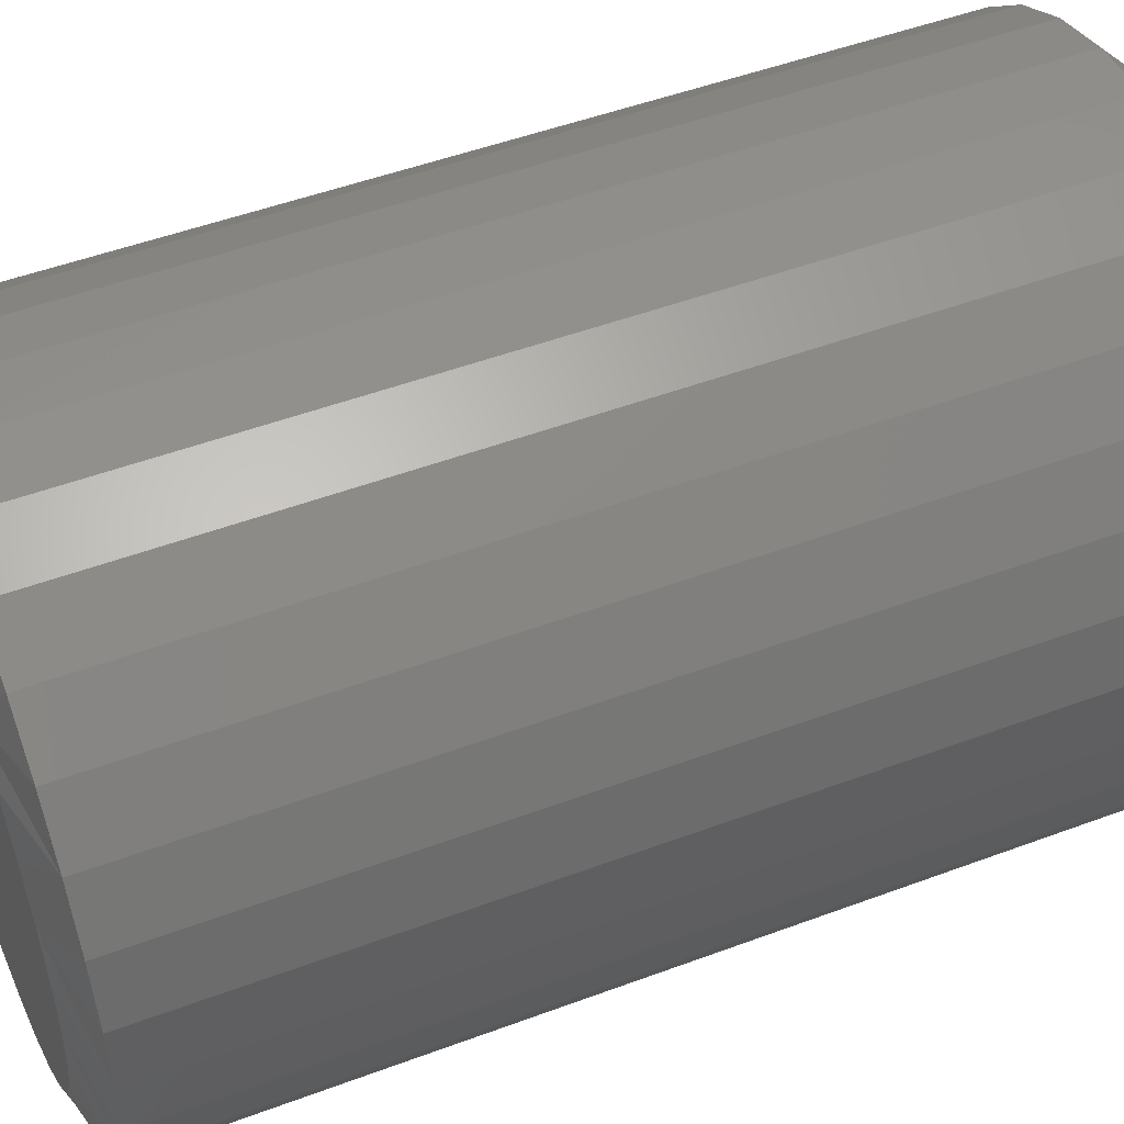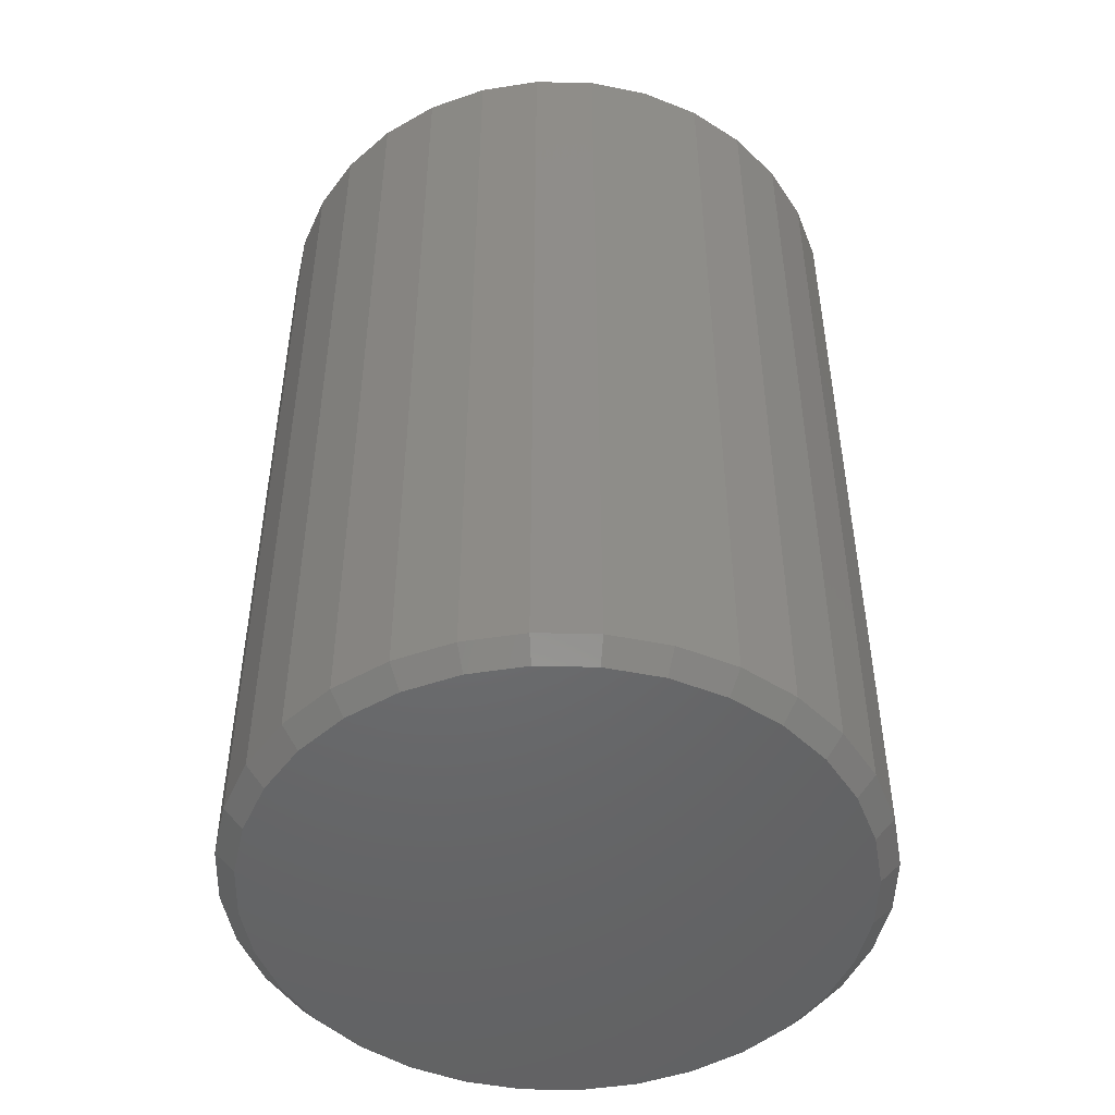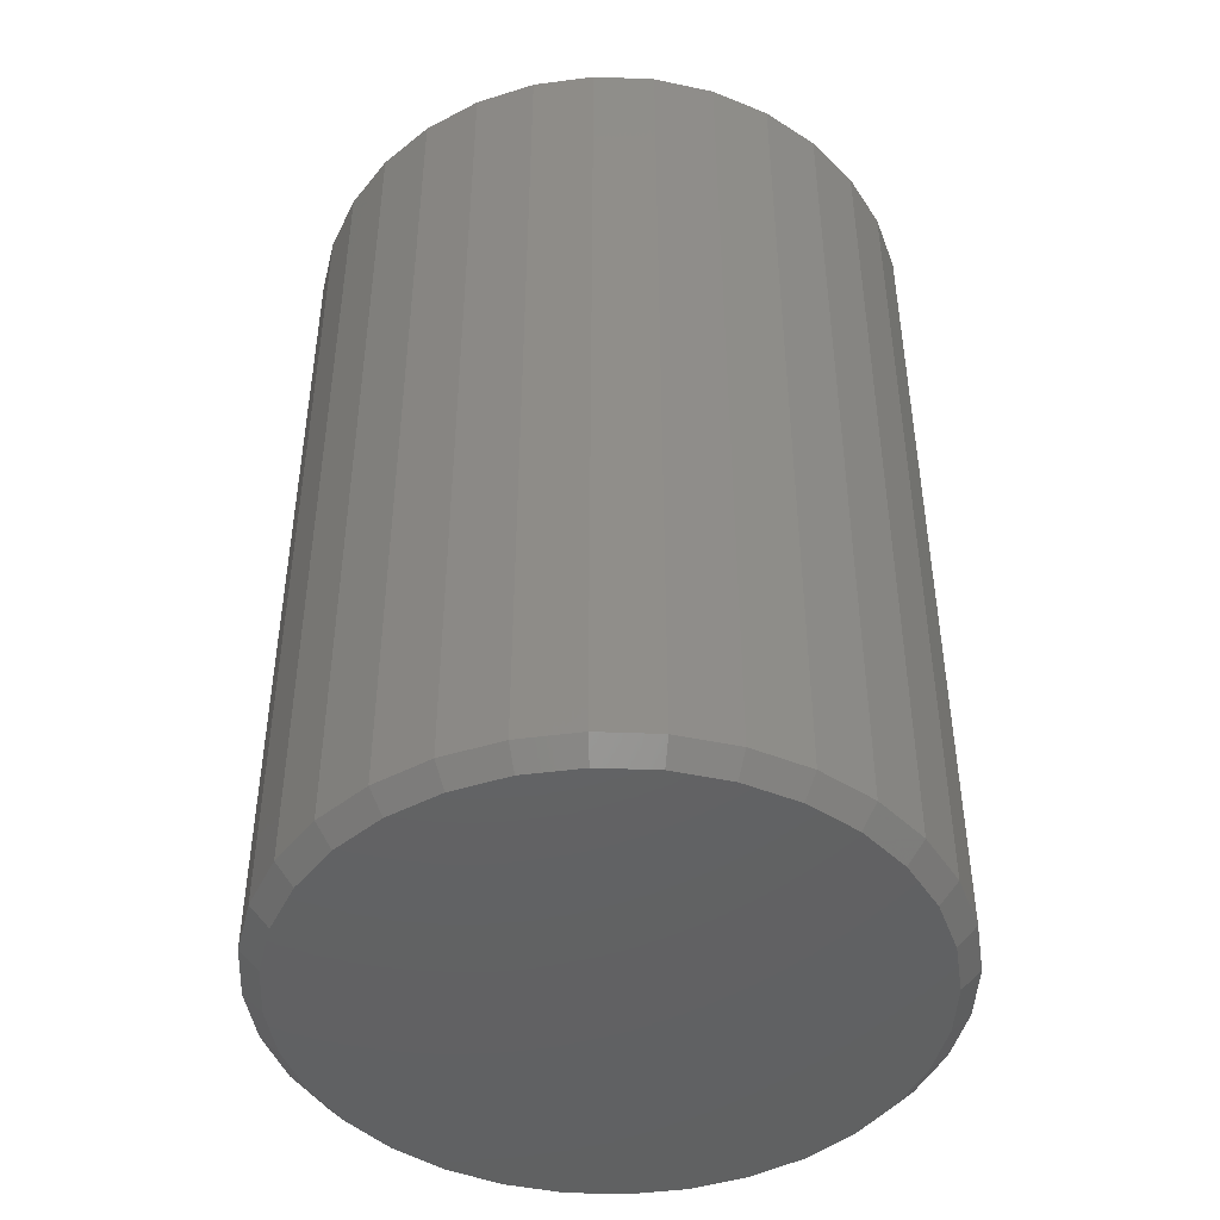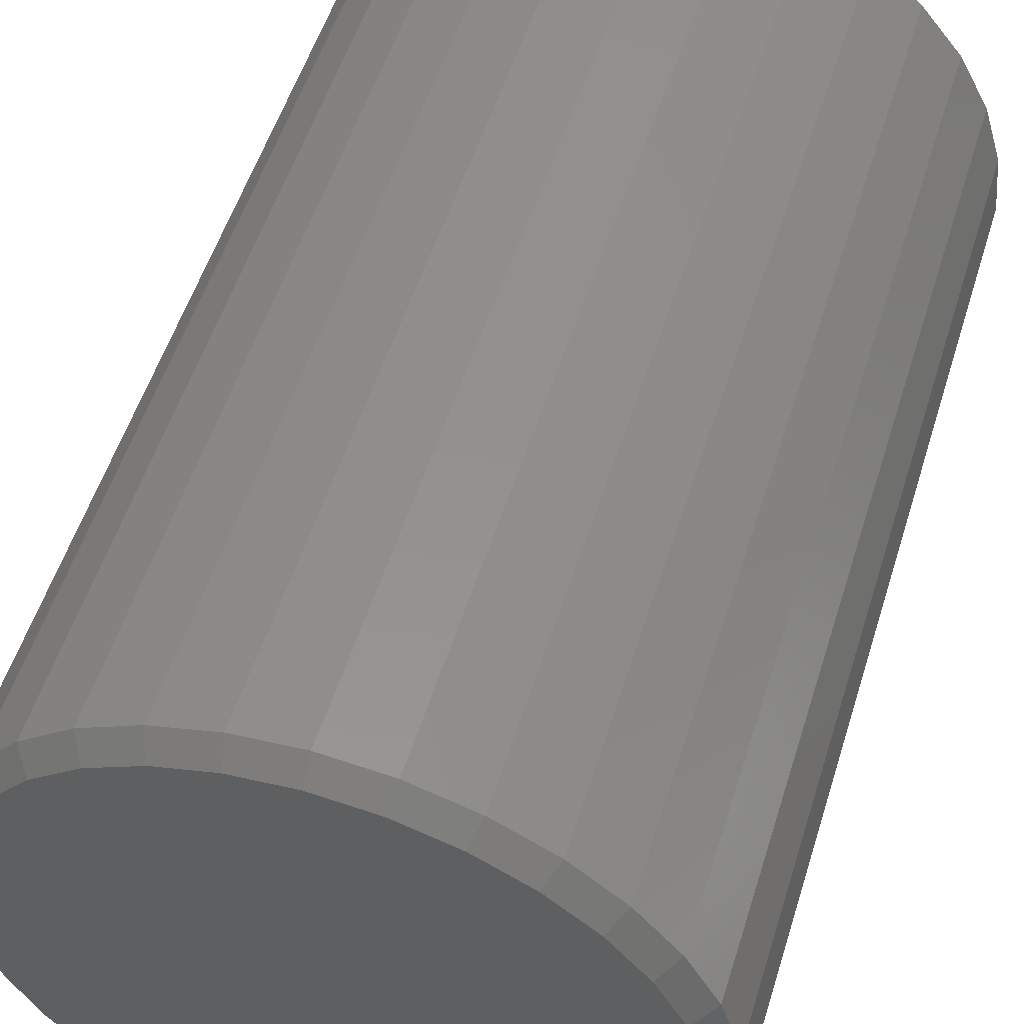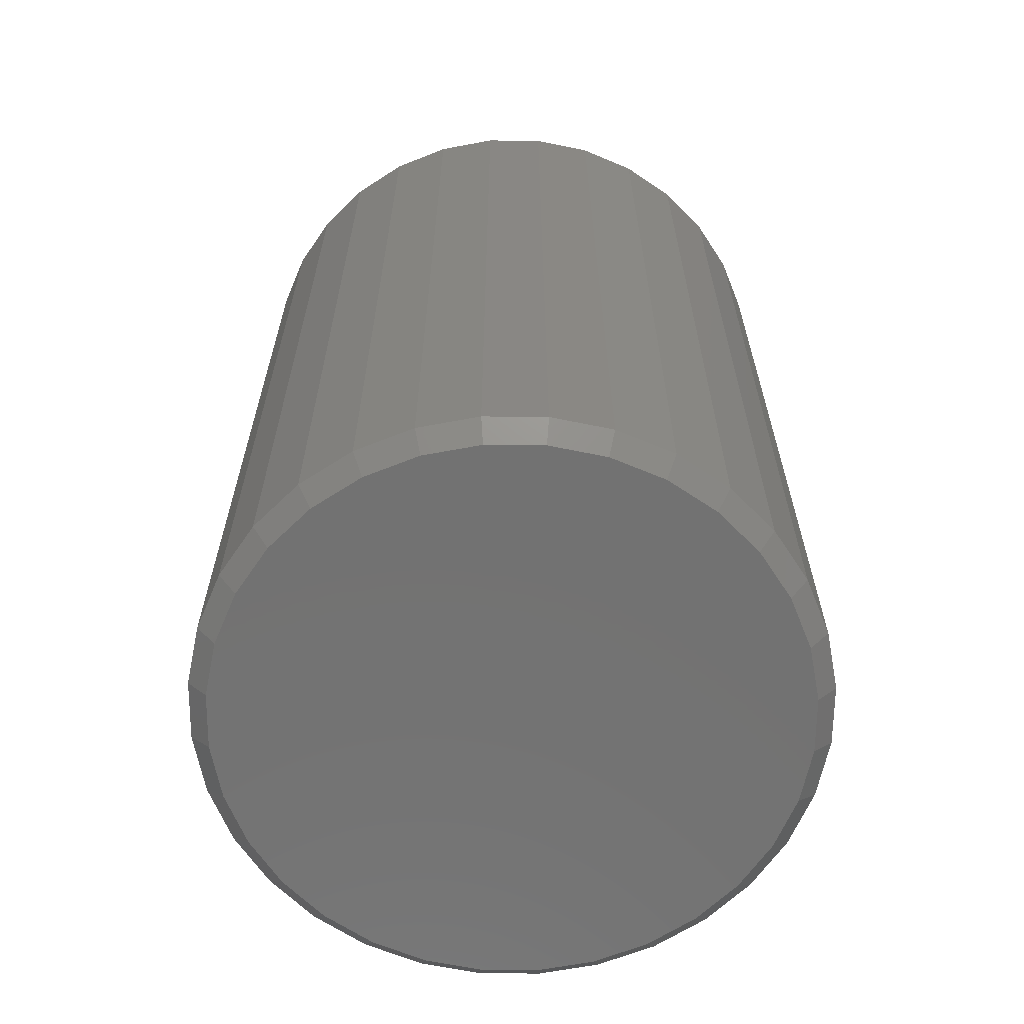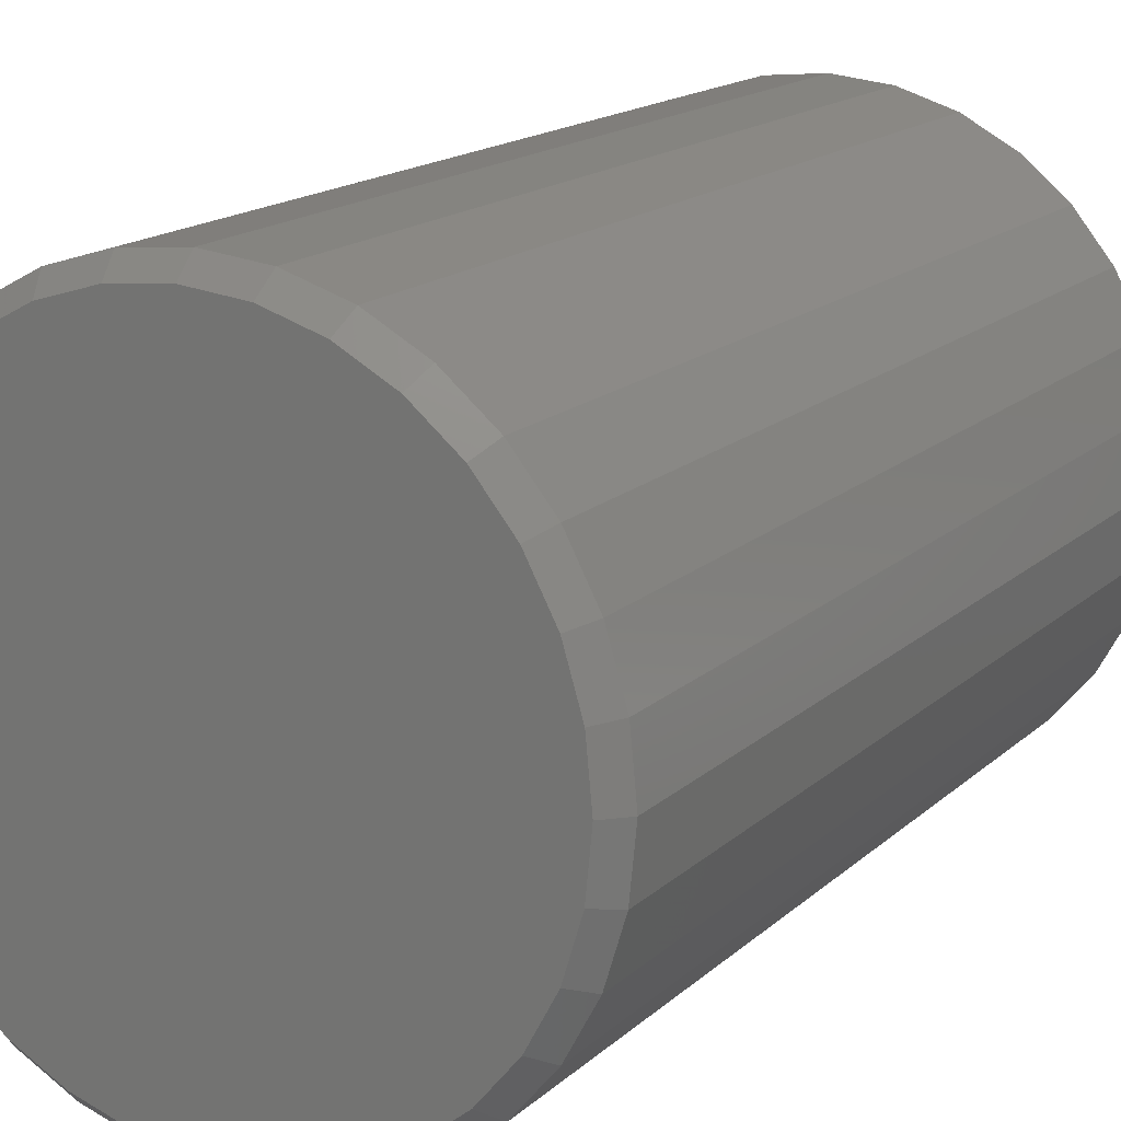
<metadata>
{"format":"stl","ext":"stl","renderer":"f3d","projection":"perspective","resolution":1024,"background":"white","views":[{"elev":49.3,"azim":-112.5,"up":"+Z"},{"elev":-48.6,"azim":105.5,"up":"+Y"},{"elev":-45.4,"azim":81.8,"up":"+Y"},{"elev":53.3,"azim":17.1,"up":"+Z"},{"elev":-64.3,"azim":5.1,"up":"+Y"},{"elev":16.2,"azim":30.1,"up":"+Z"}]}
</metadata>
<code>
# stl→obj: 128 verts, 252 faces
v 0.2549 0.7344 0.005016
v 0.2549 0.01562 0.005016
v 0.2501 0.7344 -0.04392
v 0.2501 0.01562 -0.04392
v 0.2358 0.7344 -0.09097
v 0.2358 0.01562 -0.09097
v 0.2127 0.7344 -0.1343
v 0.2127 0.01562 -0.1343
v 0.1815 0.7344 -0.1723
v 0.1815 0.01562 -0.1723
v 0.1435 0.7344 -0.2035
v 0.1435 0.01562 -0.2035
v 0.1001 0.7344 -0.2267
v 0.1001 0.01562 -0.2267
v 0.05304 0.7344 -0.241
v 0.05304 0.01562 -0.241
v 0.004112 0.7344 -0.2458
v 0.004112 0.01562 -0.2458
v -0.04482 0.7344 -0.241
v -0.04482 0.01562 -0.241
v -0.09187 0.7344 -0.2267
v -0.09187 0.01562 -0.2267
v -0.1352 0.7344 -0.2035
v -0.1352 0.01562 -0.2035
v -0.1732 0.7344 -0.1723
v -0.1732 0.01562 -0.1723
v -0.2044 0.7344 -0.1343
v -0.2044 0.01562 -0.1343
v -0.2276 0.7344 -0.09097
v -0.2276 0.01562 -0.09097
v -0.2419 0.7344 -0.04392
v -0.2419 0.01562 -0.04392
v -0.2467 0.7344 0.005016
v -0.2467 0.01562 0.005016
v -0.2419 0.7344 0.05395
v -0.2419 0.01562 0.05395
v -0.2276 0.7344 0.101
v -0.2276 0.01562 0.101
v -0.2044 0.7344 0.1444
v -0.2044 0.01562 0.1444
v -0.1732 0.7344 0.1824
v -0.1732 0.01562 0.1824
v -0.1352 0.7344 0.2136
v -0.1352 0.01562 0.2136
v -0.09187 0.7344 0.2367
v -0.09187 0.01562 0.2367
v -0.04482 0.7344 0.251
v -0.04482 0.01562 0.251
v 0.004112 0.7344 0.2558
v 0.004112 0.01562 0.2558
v 0.05304 0.7344 0.251
v 0.05304 0.01562 0.251
v 0.1001 0.7344 0.2367
v 0.1001 0.01562 0.2367
v 0.1435 0.7344 0.2136
v 0.1435 0.01562 0.2136
v 0.1815 0.7344 0.1824
v 0.1815 0.01562 0.1824
v 0.2127 0.7344 0.1444
v 0.2127 0.01562 0.1444
v 0.2358 0.7344 0.101
v 0.2358 0.01562 0.101
v 0.2501 0.7344 0.05395
v 0.2501 0.01562 0.05395
v 0.004113 0.75 0.209
v 0.0439 0.75 0.205
v -0.03567 0.75 0.205
v -0.07393 0.75 0.1934
v 0.08216 0.75 0.1934
v 0.0439 0.75 -0.195
v -0.03568 0.75 -0.195
v 0.08216 0.75 -0.1834
v 0.004112 0.75 -0.1989
v -0.07394 0.75 -0.1834
v -0.1092 0.75 -0.1646
v 0.1174 0.75 -0.1646
v -0.1401 0.75 -0.1392
v 0.1483 0.75 -0.1392
v -0.1655 0.75 -0.1083
v 0.1737 0.75 -0.1083
v -0.1843 0.75 -0.07303
v 0.1925 0.75 -0.07303
v -0.1959 0.75 -0.03477
v 0.2041 0.75 -0.03477
v -0.1998 0.75 0.005019
v 0.2081 0.75 0.005016
v -0.1959 0.75 0.04481
v 0.2041 0.75 0.0448
v -0.1843 0.75 0.08307
v 0.1925 0.75 0.08306
v -0.1655 0.75 0.1183
v 0.1737 0.75 0.1183
v -0.1401 0.75 0.1492
v 0.1483 0.75 0.1492
v -0.1092 0.75 0.1746
v 0.1174 0.75 0.1746
v -0.04177 5.37e-17 0.2357
v 0.05 5.879e-17 0.2357
v 0.004112 5.65e-17 0.2402
v -0.08589 5.051e-17 0.2223
v 0.09412 6.05e-17 0.2223
v 0.09412 3.638e-17 -0.2123
v -0.04177 2.809e-17 -0.2257
v 0.05 3.318e-17 -0.2257
v 0.004112 3.039e-17 -0.2302
v 0.1348 6.155e-17 0.2006
v -0.1266 4.704e-17 0.2006
v 0.1704 6.191e-17 0.1713
v -0.1622 4.344e-17 0.1713
v 0.1997 6.155e-17 0.1357
v -0.1914 3.984e-17 0.1357
v 0.2214 6.05e-17 0.09502
v -0.2132 3.638e-17 0.09502
v 0.2348 5.879e-17 0.0509
v -0.2266 3.318e-17 0.0509
v 0.2393 5.65e-17 0.005016
v -0.2311 3.039e-17 0.005016
v 0.2348 5.37e-17 -0.04087
v -0.2266 2.809e-17 -0.04087
v 0.2214 5.051e-17 -0.08499
v -0.2132 2.638e-17 -0.08499
v 0.1997 4.704e-17 -0.1257
v -0.1914 2.533e-17 -0.1257
v 0.1704 4.344e-17 -0.1613
v -0.1622 2.498e-17 -0.1613
v 0.1348 3.984e-17 -0.1905
v -0.1266 2.533e-17 -0.1905
v -0.08589 2.638e-17 -0.2123
f 1 2 3
f 3 2 4
f 3 4 5
f 5 4 6
f 5 6 7
f 7 6 8
f 7 8 9
f 9 8 10
f 9 10 11
f 11 10 12
f 11 12 13
f 13 12 14
f 13 14 15
f 15 14 16
f 15 16 17
f 17 16 18
f 17 18 19
f 19 18 20
f 19 20 21
f 21 20 22
f 21 22 23
f 23 22 24
f 23 24 25
f 25 24 26
f 25 26 27
f 27 26 28
f 27 28 29
f 29 28 30
f 29 30 31
f 31 30 32
f 31 32 33
f 33 32 34
f 33 34 35
f 35 34 36
f 35 36 37
f 37 36 38
f 37 38 39
f 39 38 40
f 39 40 41
f 41 40 42
f 41 42 43
f 43 42 44
f 43 44 45
f 45 44 46
f 45 46 47
f 47 46 48
f 47 48 49
f 49 48 50
f 49 50 51
f 51 50 52
f 51 52 53
f 53 52 54
f 53 54 55
f 55 54 56
f 55 56 57
f 57 56 58
f 57 58 59
f 59 58 60
f 59 60 61
f 61 60 62
f 61 62 63
f 63 62 64
f 63 64 1
f 1 64 2
f 65 66 67
f 68 67 66
f 69 68 66
f 70 71 72
f 73 71 70
f 71 74 72
f 72 74 75
f 72 75 76
f 76 75 77
f 76 77 78
f 78 77 79
f 78 79 80
f 80 79 81
f 80 81 82
f 82 81 83
f 82 83 84
f 84 83 85
f 84 85 86
f 86 85 87
f 86 87 88
f 88 87 89
f 88 89 90
f 90 89 91
f 90 91 92
f 92 91 93
f 92 93 94
f 94 93 95
f 94 95 96
f 96 95 68
f 96 68 69
f 92 55 57
f 90 61 88
f 69 49 51
f 96 55 94
f 55 92 94
f 95 39 41
f 68 45 67
f 45 65 67
f 91 39 93
f 39 95 93
f 49 69 66
f 49 66 65
f 47 49 65
f 65 45 47
f 33 35 89
f 33 89 87
f 33 87 85
f 86 88 61
f 86 61 63
f 86 63 1
f 61 90 59
f 59 90 92
f 59 92 57
f 55 96 53
f 53 96 69
f 53 69 51
f 45 68 43
f 43 68 95
f 43 95 41
f 39 91 37
f 37 91 89
f 37 89 35
f 79 23 25
f 81 29 83
f 74 17 19
f 75 23 77
f 23 79 77
f 76 7 9
f 72 13 70
f 13 73 70
f 80 7 78
f 7 76 78
f 17 74 71
f 17 71 73
f 15 17 73
f 73 13 15
f 1 3 82
f 1 82 84
f 1 84 86
f 85 83 29
f 85 29 31
f 85 31 33
f 29 81 27
f 27 81 79
f 27 79 25
f 23 75 21
f 21 75 74
f 21 74 19
f 13 72 11
f 11 72 76
f 11 76 9
f 7 80 5
f 5 80 82
f 5 82 3
f 97 98 99
f 98 97 100
f 98 100 101
f 102 103 104
f 104 103 105
f 101 100 106
f 106 100 107
f 106 107 108
f 108 107 109
f 108 109 110
f 110 109 111
f 110 111 112
f 112 111 113
f 112 113 114
f 114 113 115
f 114 115 116
f 116 115 117
f 116 117 118
f 118 117 119
f 118 119 120
f 120 119 121
f 120 121 122
f 122 121 123
f 122 123 124
f 124 123 125
f 124 125 126
f 126 125 127
f 126 127 102
f 102 127 128
f 102 128 103
f 99 98 50
f 50 48 99
f 40 109 42
f 42 109 107
f 42 107 44
f 109 40 111
f 111 40 38
f 111 38 113
f 113 38 36
f 113 36 115
f 115 36 34
f 115 34 117
f 110 58 108
f 108 58 56
f 108 56 106
f 58 110 60
f 60 110 112
f 60 112 62
f 62 112 114
f 62 114 64
f 64 114 116
f 64 116 2
f 50 98 52
f 52 98 101
f 52 101 54
f 54 101 106
f 54 106 56
f 99 48 97
f 97 48 46
f 97 46 100
f 100 46 44
f 100 44 107
f 105 103 18
f 18 16 105
f 8 124 10
f 10 124 126
f 10 126 12
f 124 8 122
f 122 8 6
f 122 6 120
f 120 6 4
f 120 4 118
f 118 4 2
f 118 2 116
f 123 26 125
f 125 26 24
f 125 24 127
f 26 123 28
f 28 123 121
f 28 121 30
f 30 121 119
f 30 119 32
f 32 119 117
f 32 117 34
f 18 103 20
f 20 103 128
f 20 128 22
f 22 128 127
f 22 127 24
f 105 16 104
f 104 16 14
f 104 14 102
f 102 14 12
f 102 12 126

</code>
